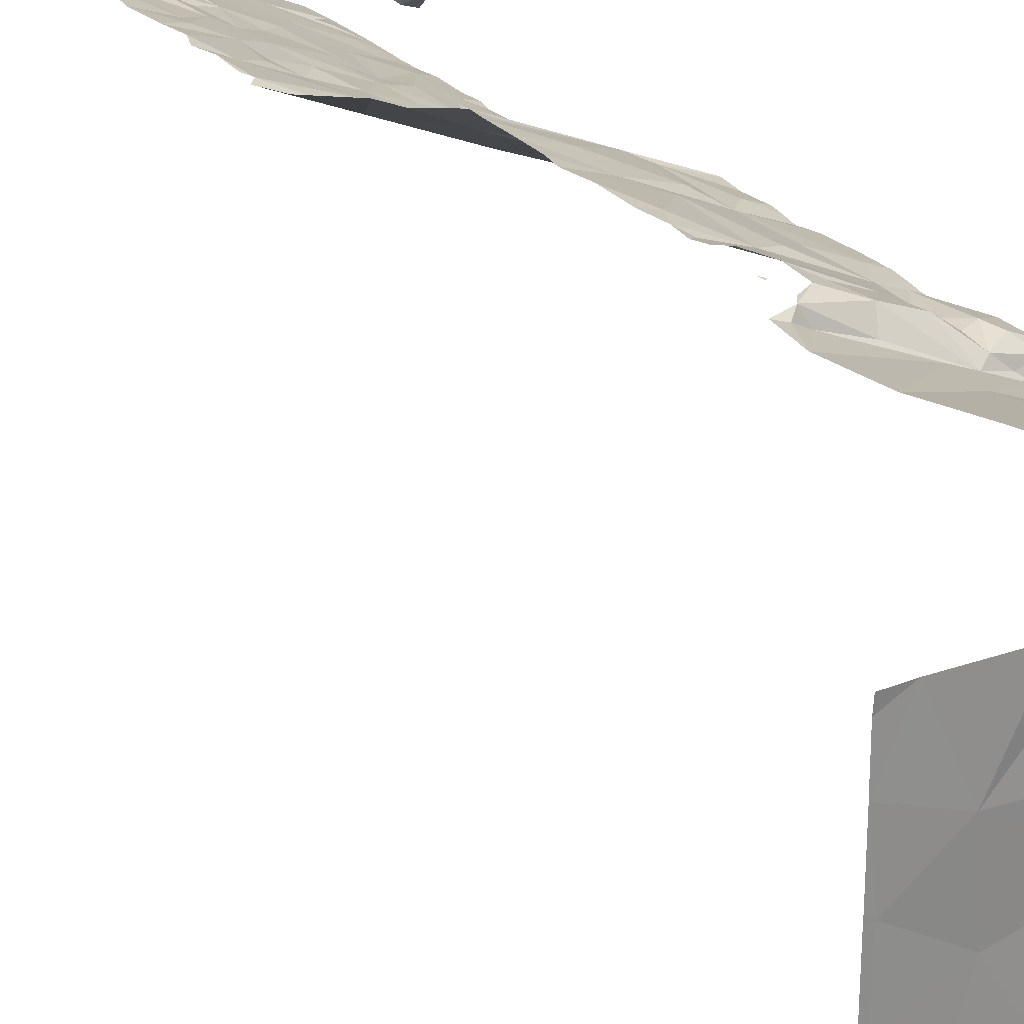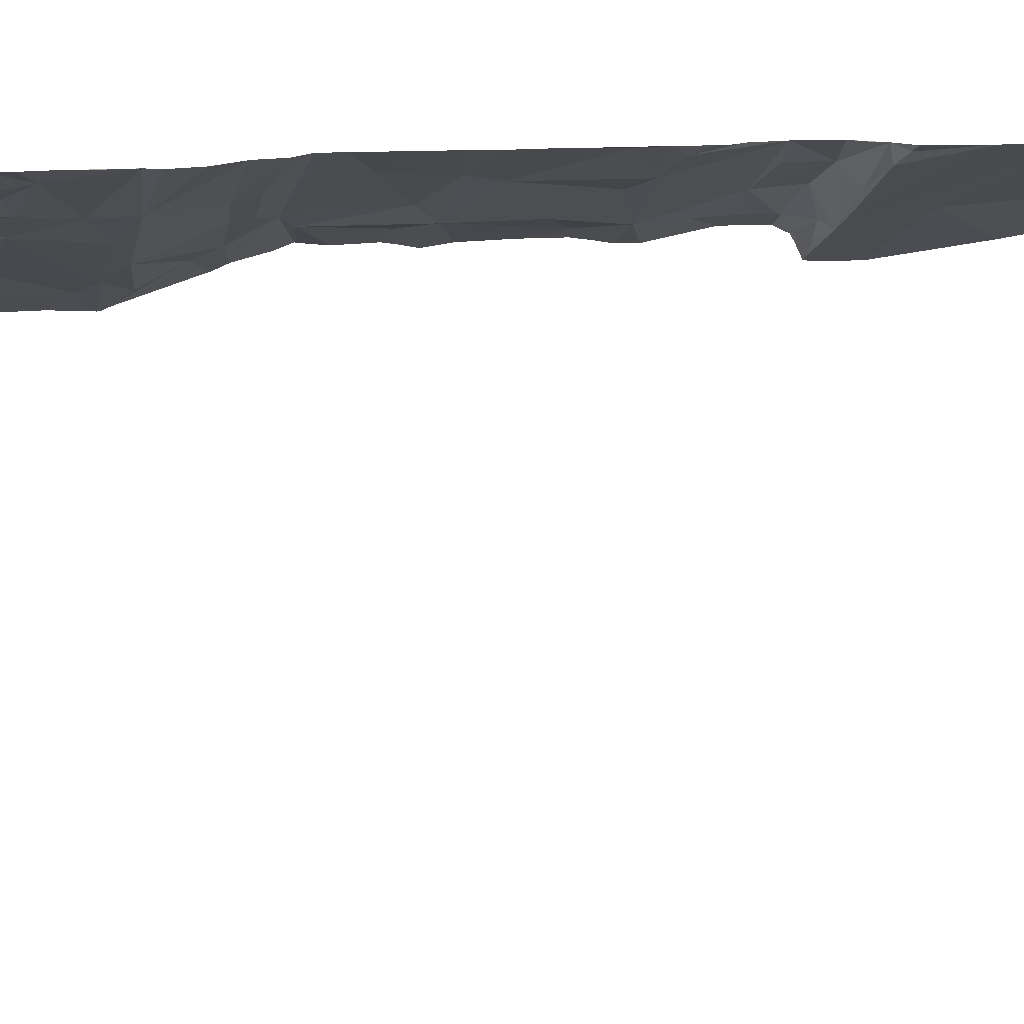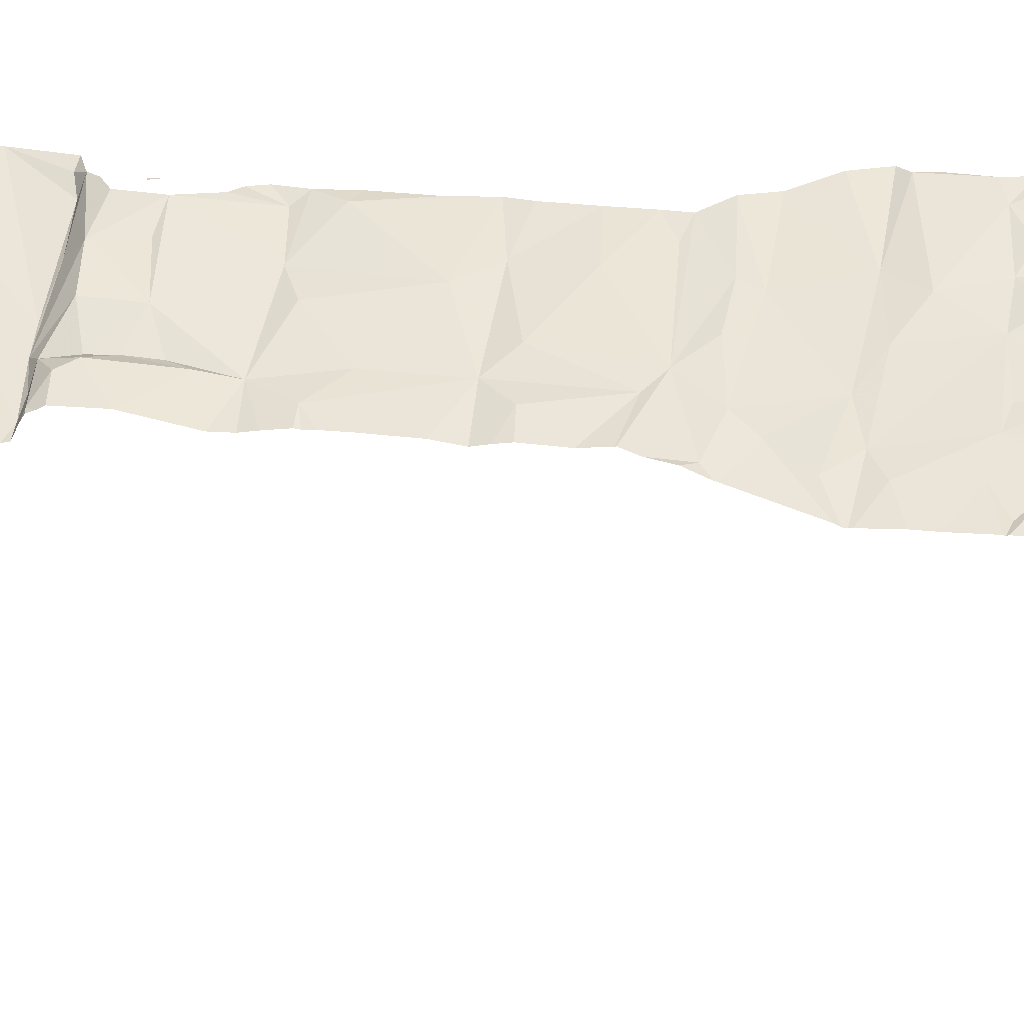
<metadata>
{"format":"obj","ext":"obj","renderer":"f3d","projection":"perspective","resolution":1024,"background":"white","views":[{"elev":25.0,"azim":147.8,"up":"+Y"},{"elev":9.2,"azim":75.5,"up":"+Y"},{"elev":25.4,"azim":-81.5,"up":"+Y"}]}
</metadata>
<code>
v -72.74 279.4 490.7
v -71.08 279.7 490.7
v -70.6 279.6 490.7
v -71.82 279.6 490.7
v -70.14 280 490.7
v -72.19 280.2 490.7
v -71.42 279.8 490.7
v -72.94 280 490.7
v -71.76 279.9 490.7
v -72.94 279.3 490.7
v -71.68 280.5 490.7
v -71.34 280 490.7
v -70.51 280.3 490.7
v -73.14 280.8 490.7
v -69.41 280.5 490.7
v -70.07 280.6 490.7
v -70.97 280.2 490.7
v -71.41 280.8 490.7
v -72.79 279.3 490.7
v -70.65 280.8 490.7
v -69.76 281 490.7
v -70.02 281.8 490.7
v -70.83 282 490.7
v -70.97 281.1 490.7
v -71.58 281.3 490.7
v -72.54 281.2 490.7
v -72.27 281.2 490.7
v -72.75 279.3 490.7
v -69.42 281.5 490.7
v -71.91 281 490.7
v -72.85 281.5 490.7
v -71.06 279.3 490.7
v -69.44 282.1 490.7
v -72.31 281.7 490.7
v -73 282 490.7
v -71.48 282.1 490.7
v -71.94 282 490.7
v -71.51 279.3 490.7
v -72.83 282.4 501.5
v -73.14 282.3 501.7
v -72.66 282.5 501.6
v -72.99 282.4 501.3
v -73.13 282.3 501.2
v -72.79 282.4 499.5
v -72.99 282.3 499.8
v -72.61 282.5 499.7
v -72.86 282.4 499.1
v -72.9 282.4 498.3
v -72.84 282.5 498
v -72.72 282.4 502.1
v -73.17 282.2 502
v -72.97 282.3 501
v -72.95 282.3 502.3
v -72.61 282.4 502.3
v -72.61 282.5 500.5
v -72.92 282.4 500.2
v -72.7 282.4 498.5
v -73.02 282.6 495.6
v -69.37 281 490.7
v -73.05 282.5 494.2
v -69.37 280.6 490.7
v -69.37 280.5 490.7
v -72.52 282.8 491.4
v -69.37 279.3 490.7
v -73.09 282.4 490.8
v -72.83 282.6 491.1
v -69.37 282 490.7
v -69.94 282.5 490.7
v -72.5 279.3 490.7
v -71.06 282.4 490.7
v -71.59 282.5 490.7
v -71.97 282.4 490.7
v -72.99 282.3 500.7
v -73.06 282.3 499.2
v -72.53 282.5 501
v -72.91 282.4 498.6
v -72.49 282.5 490.7
v -69.37 282.2 490.7
v -72.39 282.1 490.7
v -72.32 282.8 493.7
v -71.65 279.3 490.7
v -73.18 279.3 490.7
v -69.37 282.7 490.7
v -69.61 283.2 490.7
v -69.38 282.7 490.7
v -70.58 279.3 490.7
v -70.33 282.9 490.7
v -70.92 282.9 490.6
v -70.31 283.2 490.6
v -72.19 282.7 502.1
v -71.67 282.9 502.1
v -71.72 282.9 501.5
v -71.83 282.9 501.3
v -72.06 282.7 501.3
v -72.32 282.6 500.1
v -72.05 282.7 500.5
v -71.76 282.9 499.9
v -71.48 283 499.5
v -71.87 282.8 499.6
v -71.73 282.9 499.4
v -71.75 282.8 500.3
v -71.47 283 499.8
v -71.57 282.9 500.4
v -72.02 282.9 494.2
v -72.43 282.7 494.2
v -71.95 282.9 497.9
v -71.53 282.9 498.4
v -72.35 282.6 498.4
v -71.86 283 497.7
v -72.24 282.8 497.7
v -71.84 282.9 490.7
v -72.42 282.7 491.1
v -71.28 283.2 491
v -71.95 282.8 490.7
v -71.67 283 490.7
v -71.2 283.1 490.6
v -71.71 282.9 500.8
v -71.89 282.8 500.8
v -71.54 282.9 499.1
v -71.93 282.8 499.1
v -72.25 282.7 500.7
v -71.49 283 501
v -71.75 283.1 502.3
v -71.85 282.8 502.3
v -71.37 283 502.3
v -72.31 283.1 502.3
v -72.04 282.7 502.2
v -72.31 282.6 499.6
v -71.69 282.9 498.7
v -72.03 282.7 498.5
v -72.11 282.9 490.8
v -72.57 282.8 492.7
v -71.64 283.2 492
v -72.62 282.9 501.1
v -72.58 282.9 500.7
v -72.5 282.9 501
v -72.59 282.9 501.9
v -72.76 282.9 502.2
v -72.97 282.7 502.1
v -69.37 279.3 490.7
v -72.74 282.8 501.6
v -72.99 282.8 501.1
v -72.55 282.8 496.7
v -72.8 282.7 497.3
v -72.64 282.8 497.5
v -72.75 282.7 495.9
v -72.37 282.9 495.5
v -72.75 282.7 496.5
v -72.2 283 496.3
v -72.72 282.6 497.8
v -72.11 283 495.4
v -72.46 282.9 494.8
v -73 282.7 500.7
v -71.5 283.2 492.5
v -72.62 282.9 502.2
v -72.94 282.8 501.5
v -72.42 283 501.6
v -72.65 282.9 501.2
v -73.11 282.7 502.2
v -72.37 283 500.6
v -72.94 282.9 500.5
v -73.03 282.8 500.5
v -72.7 283 500.4
v -73.1 282.9 500.5
v -72.59 283 500.5
v -72.48 282.9 494.4
v -72.76 282.7 494.2
v -72.76 282.7 494.5
v -72.76 282.7 494.9
v -72.65 282.6 494.2
v -72.1 283.1 494.4
v -72 283.1 496.6
v -72.84 282.7 495.3
v -72.27 282.8 497.8
v -72.51 282.7 490.8
v -72.51 282.6 490.7
v -73.14 282.8 500.5
v -73.05 282.7 500.6
v -69.4 279.3 490.7
v -72.04 279.3 490.7
v -72.41 282.6 502.1
v -72.2 282.7 499.9
v -72.35 282.6 499.2
v -72.23 282.6 502.3
v -69.52 279.3 490.7
v -72.57 282.5 499.1
v -72.45 282.5 499.8
v -73.09 282.5 497.7
v -70.03 279.3 490.7
v -72.95 282.7 496.7
v -72.11 279.3 490.7
v -72.94 282.5 490.8
v -70.5 279.3 490.7
v -72.88 282.8 494.5
v -69.37 283.1 490.7
v -69.37 283.2 490.7
v -72.86 282.7 495.1
v -72.01 279.3 490.7
v -71.78 279.3 490.7
v -69.37 281.6 490.7
v -72.91 282.6 494.2
v -69.37 282.7 490.7
v -69.37 282.1 490.7
v -73.13 282.6 494.3
v -72.97 282.7 494.4
v -72.75 282.7 494.7
v -72.77 282.6 490.8
v -69.37 281.5 490.7
v -69.37 280.9 490.7
v -69.37 281.4 490.7
v -69.82 279.3 490.7
v -70.9 283.2 502
v -70.9 283.2 501.8
v -70.92 283.2 501.4
v -70.86 283.2 501
v -70.9 283.2 500.7
v -70.96 283.2 502.1
v -70.79 283.2 502.3
v -70.88 283.2 499.7
v -70.91 283.2 499.4
v -71.18 283.1 499.9
v -70.86 283.2 500
v -71.06 283.1 499.1
v -70.89 283.2 499
v -70.89 283.2 498.6
v -71.04 283.2 490.7
v -71.6 283.2 491.5
v -71.79 283.2 494.7
v -71.75 283.2 494.4
v -71.29 283.2 493.1
v -71.96 283.1 501
v -72.07 283.1 500.6
v -71.85 283.2 501
v -71.14 283.1 502.3
v -71.2 283.2 502.3
v -71.83 283.2 500.6
v -71.42 283.2 494.1
v -71.53 283.2 494.2
v -71.29 283.2 494.1
v -71.61 283.2 497
v -71.59 283.2 496.6
v -70.92 283.2 500.4
v -71.26 283.1 500.1
v -71.22 283.1 501.4
v -70.92 283.2 502.3
v -70.84 283.2 499.2
v -70.86 283.2 498.7
v -70.81 283.2 498.5
v -70.92 283.2 498.2
v -71.22 283.2 493.7
v -72.09 283.1 502
v -72.21 283.1 501.7
v -71.86 283.2 501.6
v -72.16 283.1 501.2
v -71.85 283.2 502
v -72.11 283.1 502.3
v -71.91 283.2 502.1
v -70.87 283.2 500.6
v -71.56 283.2 496.5
v -71.61 283.2 495.1
v -71.71 283.2 495
v -71.7 283.2 495.4
v -71.59 283.2 496.2
v -71.35 283 502
v -71.89 283.2 502.3
v -72.09 283.2 500.5
v -71.26 283.1 500.7
v -71.57 283.2 494.6
v -71.59 283.2 494.6
v -71.57 283.2 494.6
v -71.59 283.1 494.2
v -71.7 283.2 495.7
v -71.82 283.1 497.4
v -71.63 283.2 497.5
v -71.62 283.2 497.3
v -72.04 283.1 497
v -71.59 283.2 494.3
v -71.58 283.1 490.8
v -71.29 283.1 490.7
v -71.23 283.2 490.8
v -71.33 283 499.2
v -72.76 283.2 500.5
v -72.36 283.2 500.5
v -72.76 283.1 500.5
v -73.03 283.2 500.5
v -72.28 283.2 500.5
v -71.56 283.2 495.2
v -71.6 283.2 495.5
v -71.57 283.2 495.7
v -71.26 283.2 497.9
v -71.35 283.2 497.7
v -71.44 283 501.6
v -71.48 283 500.6
v -72.03 283.1 494.7
v -73.18 279.4 490.7
v -73.18 279.9 490.7
v -73.18 280 490.7
v -73.18 280.2 490.7
v -73.18 280.7 490.7
v -73.18 280.8 490.7
v -73.18 281.7 490.7
v -73.18 281.6 490.7
v -73.18 282 490.7
v -73.18 281.5 490.7
v -73.18 282.2 498.4
v -73.18 282.2 498.4
v -73.18 282.2 500.5
v -73.18 282.3 500.4
v -73.18 282.2 498.4
v -73.18 282.6 495.8
v -73.18 282.6 495.7
v -73.18 282.6 495.6
v -73.18 282.4 491.1
v -73.18 282.4 490.9
v -73.18 282.2 500.6
v -73.18 282.2 500.9
v -73.18 282.2 501
v -73.18 282.2 500.8
v -73.18 282.2 500.1
v -73.18 282.2 500.1
v -73.18 282.2 499.2
v -73.18 282.2 499.3
v -73.18 282.2 499.2
v -73.18 282.2 498.9
v -73.18 282.2 499.2
v -73.18 282.2 490.7
v -73.18 282.3 490.7
v -73.18 282.2 498.5
v -73.18 282.2 498.7
v -73.18 282.5 493
v -73.18 282.4 493.8
v -73.18 282.5 491.4
v -73.18 282.5 491.8
v -73.18 282.2 501.2
v -73.18 282.2 499.9
v -73.18 282.2 499.7
v -73.18 282.2 502
v -73.18 282.2 502.3
v -73.18 282.2 501.7
v -73.18 282.2 501.6
v -73.18 282.2 502
v -73.18 282.2 502
v -73.18 282.2 502.3
v -73.18 282.5 502.3
v -73.18 282.4 494.1
v -73.18 282.4 494.2
v -73.18 282.4 497.8
v -73.18 282.3 490.7
v -73.18 282.4 490.8
v -73.18 282.4 491.2
v -73.18 282.5 492.1
v -73.18 282.5 492.3
v -73.18 282.7 501.7
v -73.18 282.7 501.8
v -73.18 282.7 501.8
v -73.18 282.7 501.7
v -73.18 282.8 500.5
v -73.18 282.8 500.5
v -73.18 283 500.5
v -73.18 282.5 492.7
v -73.18 282.7 502.2
v -73.18 282.6 502.3
v -73.18 282.6 497.1
v -73.18 282.6 497
v -73.18 282.6 496.3
v -73.18 282.6 496
v -73.18 282.6 494.4
v -73.18 282.6 494.7
v -73.18 282.6 494.7
v -73.18 282.5 495.2
v -73.18 282.6 501.4
v -73.18 282.6 501.5
v -73.18 282.6 501
v -73.18 282.6 500.9
v -73.18 282.7 502.2
v -73.18 282.6 500.6
v -73.18 282.6 500.6
v -73.18 282.5 496.5
v -73.18 282.6 497.3
v -73.18 282.5 497.4
v -73.18 282.4 497.8
v -73.18 282.6 494.4
v -73.18 282.6 494.3
v -73.18 282.5 495.2
v -73.18 282.4 497.8
v -73.18 282.6 496.7
v -73.18 282.6 497.3
v -73.18 282.3 490.7
v -73.18 282.6 500.7
v -73.18 282.7 500.6
v -73.18 282.5 495.4
v -73.18 282.6 496.8
v -73.18 282.5 494.2
v -73.18 282.5 497.6
v -73.18 282.6 495.5
v -73.18 282.6 494.3
v -73.18 283.1 500.5
v -73.18 283.2 500.5
f 6 1 69
f 38 7 81
f 295 8 296
f 198 9 180
f 7 4 199
f 211 3 189
f 3 2 86
f 6 8 1
f 9 6 191
f 7 9 4
f 6 9 11
f 12 7 2
f 2 3 13
f 5 15 16
f 13 5 16
f 17 12 2
f 12 17 18
f 18 11 12
f 11 9 12
f 9 7 12
f 5 13 3
f 13 17 2
f 15 5 185
f 13 16 20
f 20 18 17
f 20 17 13
f 6 14 8
f 298 14 299
f 22 20 21
f 24 20 23
f 29 21 59
f 16 21 20
f 18 20 24
f 30 18 25
f 11 18 30
f 24 25 18
f 14 6 26
f 27 26 6
f 16 15 61
f 59 16 209
f 30 27 6
f 6 11 30
f 67 29 200
f 33 22 29
f 31 34 35
f 31 35 301
f 29 22 21
f 199 4 198
f 23 25 24
f 34 27 25
f 27 30 25
f 25 37 34
f 27 34 26
f 26 34 31
f 14 26 31
f 300 31 304
f 39 41 40
f 42 39 40
f 42 43 41
f 41 39 42
f 44 46 45
f 305 48 306
f 51 41 50
f 52 41 43
f 50 54 53
f 56 55 307
f 45 46 56
f 306 57 309
f 65 66 313
f 68 22 33
f 185 5 211
f 23 22 68
f 36 25 23
f 23 70 36
f 72 37 36
f 307 73 315
f 316 43 317
f 73 52 316
f 319 56 320
f 74 47 44
f 321 45 322
f 74 44 321
f 75 52 73
f 40 41 51
f 53 51 50
f 326 77 327
f 77 79 37
f 35 79 77
f 47 74 323
f 337 53 338
f 42 40 43
f 334 40 340
f 339 51 342
f 23 20 22
f 25 36 37
f 34 79 35
f 34 37 79
f 211 5 3
f 84 68 85
f 70 87 88
f 89 87 68
f 91 90 92
f 97 96 95
f 97 99 98
f 99 100 98
f 97 102 101
f 103 101 102
f 108 106 107
f 109 106 110
f 112 111 113
f 116 115 114
f 117 101 103
f 94 92 90
f 120 119 100
f 92 93 118
f 93 94 118
f 121 96 118
f 122 92 118
f 118 117 122
f 124 123 126
f 124 127 91
f 92 94 93
f 99 128 120
f 119 98 100
f 99 120 100
f 128 99 97
f 97 101 96
f 118 101 117
f 129 119 120
f 131 111 112
f 114 111 131
f 71 116 114
f 115 111 114
f 130 129 120
f 129 130 107
f 96 101 118
f 351 132 352
f 135 134 136
f 137 139 138
f 137 141 353
f 135 142 134
f 145 144 143
f 80 132 154
f 135 153 142
f 139 137 354
f 353 156 356
f 141 157 156
f 158 134 142
f 157 158 156
f 142 156 158
f 141 137 157
f 138 139 159
f 138 155 137
f 155 138 54
f 126 155 54
f 153 135 161
f 164 162 161
f 162 153 161
f 163 161 135
f 163 135 165
f 166 168 167
f 166 170 171
f 147 173 151
f 145 110 150
f 172 143 148
f 108 174 106
f 106 174 110
f 148 149 172
f 112 175 131
f 131 175 176
f 110 174 150
f 152 151 173
f 166 152 168
f 105 104 170
f 148 146 147
f 162 177 178
f 177 162 164
f 358 164 359
f 85 33 78
f 85 68 33
f 68 87 70
f 68 70 23
f 90 181 94
f 95 182 97
f 120 128 183
f 127 90 91
f 184 127 124
f 94 121 118
f 130 108 107
f 116 71 70
f 70 88 116
f 71 114 72
f 36 71 72
f 182 128 97
f 60 80 170
f 121 94 75
f 75 94 181
f 53 159 361
f 75 41 52
f 55 75 73
f 182 187 128
f 57 186 76
f 49 150 108
f 105 170 80
f 145 150 188
f 190 144 363
f 58 148 365
f 65 192 66
f 112 63 66
f 190 148 144
f 95 121 55
f 37 72 77
f 49 108 48
f 55 121 75
f 156 142 371
f 184 54 181
f 50 41 181
f 41 75 181
f 373 153 374
f 361 139 375
f 181 90 184
f 54 50 181
f 126 54 184
f 376 178 377
f 95 96 121
f 124 126 184
f 153 162 178
f 95 187 182
f 44 186 46
f 186 183 128
f 44 47 186
f 46 186 128
f 187 95 55
f 187 46 128
f 55 56 187
f 170 201 60
f 120 186 57
f 379 188 380
f 57 108 130
f 108 57 48
f 76 47 324
f 150 49 347
f 186 47 76
f 204 167 205
f 201 167 204
f 204 205 382
f 370 173 384
f 168 194 167
f 197 194 206
f 170 166 167
f 206 169 197
f 368 197 369
f 169 152 173
f 152 169 206
f 173 197 169
f 60 201 204
f 206 168 152
f 206 194 168
f 170 167 201
f 194 205 167
f 174 108 150
f 130 120 57
f 188 150 381
f 378 190 386
f 58 173 146
f 147 146 173
f 148 58 146
f 148 143 144
f 112 207 175
f 327 192 388
f 77 176 207
f 207 176 175
f 192 65 348
f 192 207 66
f 207 192 77
f 114 131 176
f 72 114 77
f 176 77 114
f 66 207 112
f 205 194 367
f 309 76 328
f 144 145 379
f 120 183 186
f 46 187 56
f 90 127 184
f 331 60 345
f 377 177 390
f 346 204 393
f 173 58 312
f 313 63 350
f 36 70 71
f 132 80 330
f 138 159 53
f 53 54 138
f 213 212 214
f 216 215 214
f 217 212 218
f 220 219 102
f 222 221 219
f 224 223 225
f 68 84 89
f 226 88 89
f 171 229 228
f 232 231 233
f 235 234 218
f 236 232 233
f 238 237 239
f 223 220 102
f 222 242 243
f 221 102 219
f 214 212 244
f 214 244 216
f 218 245 217
f 245 218 234
f 223 246 220
f 246 223 224
f 225 247 224
f 107 248 225
f 249 248 107
f 116 88 226
f 230 250 105
f 252 251 253
f 233 254 252
f 251 255 253
f 251 256 257
f 251 257 255
f 242 258 243
f 261 260 262
f 253 233 252
f 245 234 217
f 264 212 217
f 125 235 265
f 256 265 257
f 232 236 266
f 258 216 267
f 223 129 225
f 269 268 270
f 238 271 237
f 228 261 262
f 149 272 259
f 263 259 272
f 241 172 259
f 274 273 275
f 276 240 275
f 172 241 240
f 238 277 229
f 239 237 250
f 280 279 226
f 116 226 279
f 237 271 250
f 113 278 280
f 102 281 223
f 165 283 282
f 284 282 285
f 232 266 286
f 397 285 398
f 229 171 238
f 262 260 287
f 288 262 287
f 263 272 289
f 272 288 289
f 283 286 266
f 113 227 112
f 63 112 227
f 265 123 125
f 265 256 123
f 84 85 202
f 87 89 88
f 107 290 249
f 291 106 109
f 80 154 230
f 227 133 63
f 264 91 292
f 102 97 98
f 103 243 267
f 129 223 119
f 223 281 119
f 98 281 102
f 119 281 98
f 221 243 103
f 293 122 117
f 221 222 243
f 294 171 228
f 145 274 109
f 290 106 291
f 275 273 145
f 272 151 288
f 151 228 262
f 110 145 109
f 145 273 274
f 107 106 290
f 122 293 267
f 267 216 122
f 122 216 92
f 244 212 264
f 91 264 125
f 91 125 124
f 233 231 254
f 292 244 264
f 91 92 292
f 216 244 292
f 125 234 235
f 256 126 123
f 264 217 125
f 234 125 217
f 124 125 123
f 292 92 216
f 267 243 258
f 102 221 103
f 267 293 103
f 129 107 225
f 105 250 271
f 105 80 230
f 151 262 288
f 104 238 171
f 105 271 104
f 145 276 275
f 109 274 291
f 276 172 240
f 104 271 238
f 259 172 149
f 278 113 111
f 279 280 278
f 278 115 116
f 116 279 278
f 103 293 117
f 115 278 111
f 333 133 351
f 232 160 136
f 126 251 137
f 136 134 158
f 284 285 164
f 272 149 151
f 133 154 132
f 149 148 147
f 151 152 228
f 147 151 149
f 160 135 136
f 231 232 254
f 254 232 136
f 158 254 136
f 126 256 251
f 157 137 251
f 252 157 251
f 137 155 126
f 252 254 158
f 158 157 252
f 286 283 160
f 282 284 165
f 161 284 164
f 161 163 284
f 135 160 165
f 163 165 284
f 160 232 286
f 171 294 152
f 172 276 143
f 152 294 228
f 171 170 104
f 166 171 152
f 160 283 165
f 145 143 276
f 295 1 8
f 10 295 82
f 296 8 297
f 297 8 298
f 298 8 14
f 299 14 300
f 300 14 31
f 301 35 303
f 302 31 301
f 303 35 326
f 304 31 302
f 305 49 48
f 306 48 57
f 307 55 73
f 308 56 307
f 309 57 76
f 310 58 366
f 311 58 310
f 312 58 311
f 313 66 63
f 314 65 313
f 315 73 318
f 316 52 43
f 317 43 334
f 318 73 316
f 319 45 56
f 320 56 308
f 321 44 45
f 322 45 336
f 323 74 321
f 324 47 325
f 325 47 323
f 326 35 77
f 327 77 192
f 328 76 329
f 329 76 324
f 330 80 331
f 331 80 60
f 332 63 333
f 333 63 133
f 334 43 40
f 335 45 319
f 336 45 335
f 337 51 53
f 338 53 343
f 339 40 51
f 340 40 339
f 341 51 337
f 342 51 341
f 343 53 344
f 344 53 362
f 345 60 346
f 346 60 204
f 347 49 305
f 348 65 349
f 349 65 314
f 350 63 332
f 351 133 132
f 352 132 360
f 353 141 156
f 354 137 353
f 64 62 140
f 355 139 354
f 356 156 372
f 357 177 358
f 140 15 179
f 179 15 185
f 358 177 164
f 359 164 397
f 180 9 191
f 360 132 330
f 361 159 139
f 362 53 361
f 81 7 199
f 363 144 387
f 364 190 363
f 191 6 69
f 365 148 378
f 366 58 365
f 367 194 368
f 189 3 193
f 193 3 86
f 368 194 197
f 369 197 370
f 198 4 9
f 370 197 173
f 195 84 202
f 371 142 373
f 372 156 371
f 196 84 195
f 373 142 153
f 83 85 78
f 374 153 389
f 86 2 32
f 375 139 355
f 376 153 178
f 38 2 7
f 202 85 83
f 377 178 177
f 203 33 67
f 378 148 190
f 379 145 188
f 380 188 394
f 381 150 347
f 78 33 203
f 208 29 210
f 382 205 367
f 383 204 382
f 32 2 38
f 200 29 208
f 384 173 391
f 385 188 381
f 69 1 28
f 386 190 392
f 67 33 29
f 387 144 379
f 388 192 348
f 209 16 61
f 389 153 376
f 390 177 357
f 61 15 62
f 28 1 19
f 391 173 395
f 392 190 364
f 210 29 59
f 393 204 396
f 394 188 385
f 59 21 16
f 395 173 312
f 19 1 10
f 396 204 383
f 397 164 285
f 62 15 140
f 10 1 295

</code>
